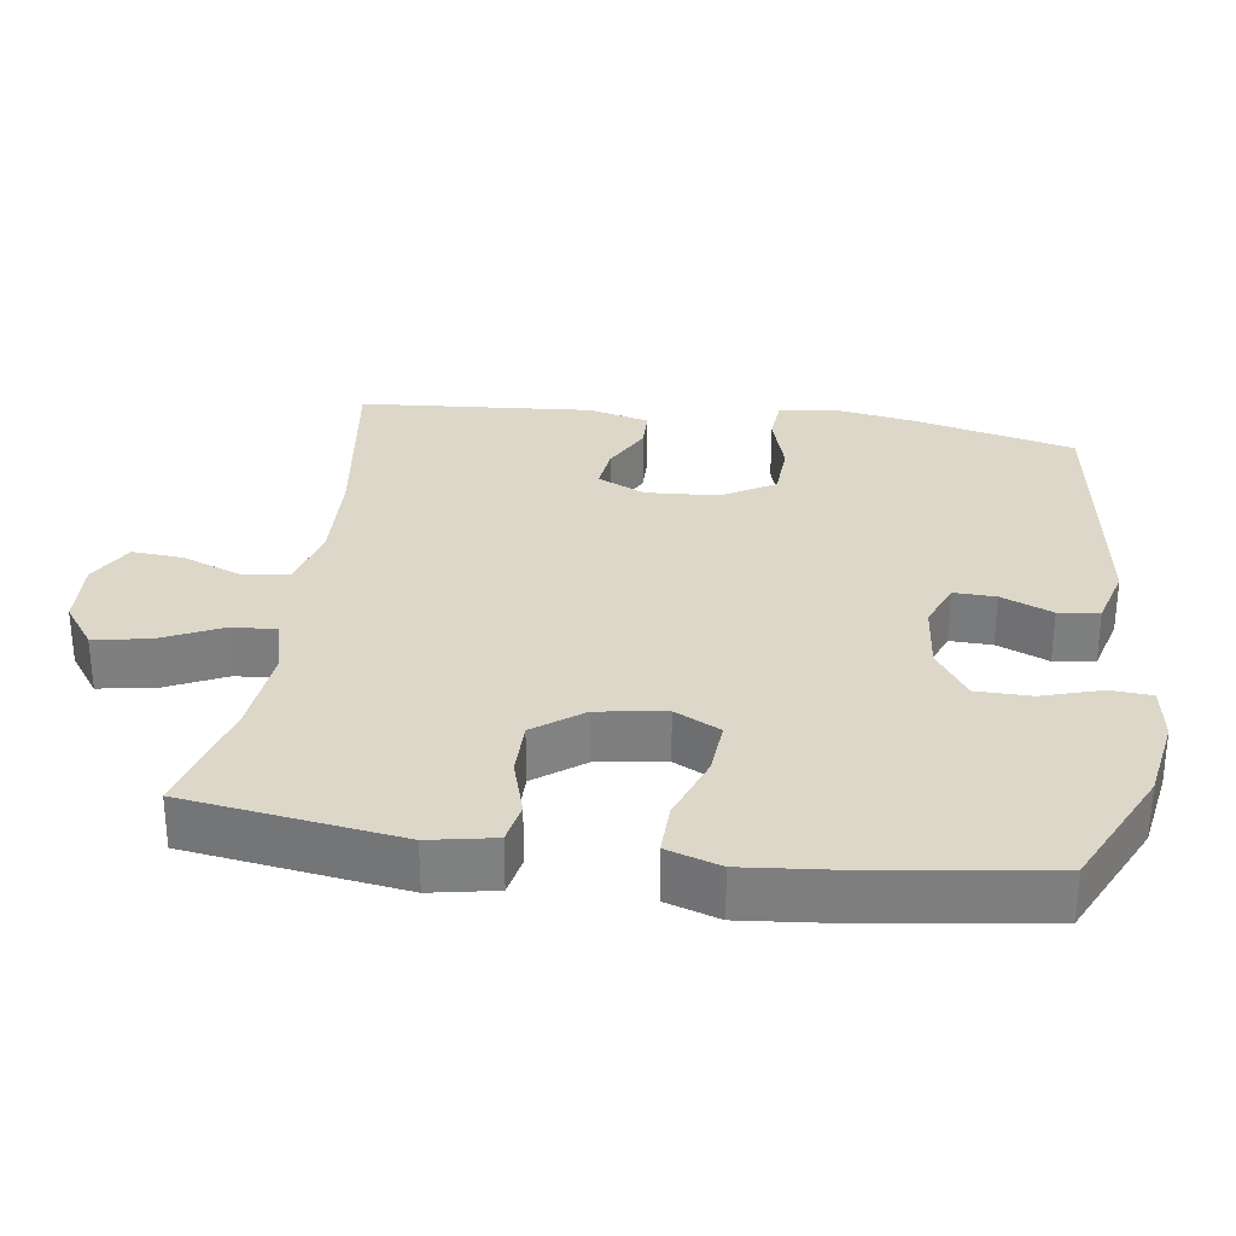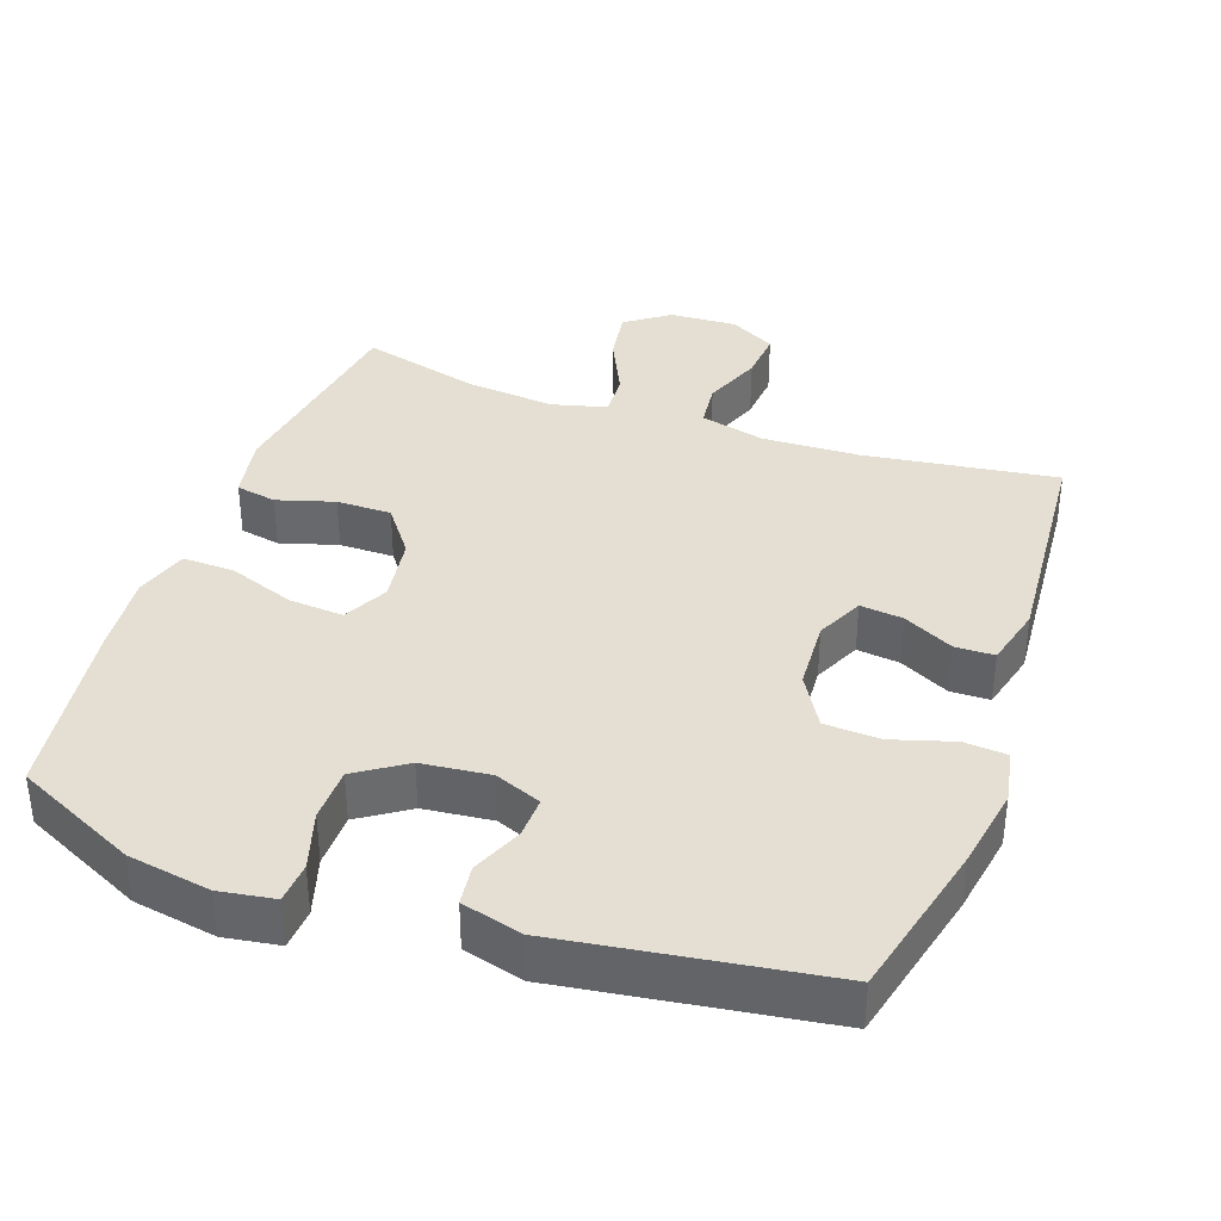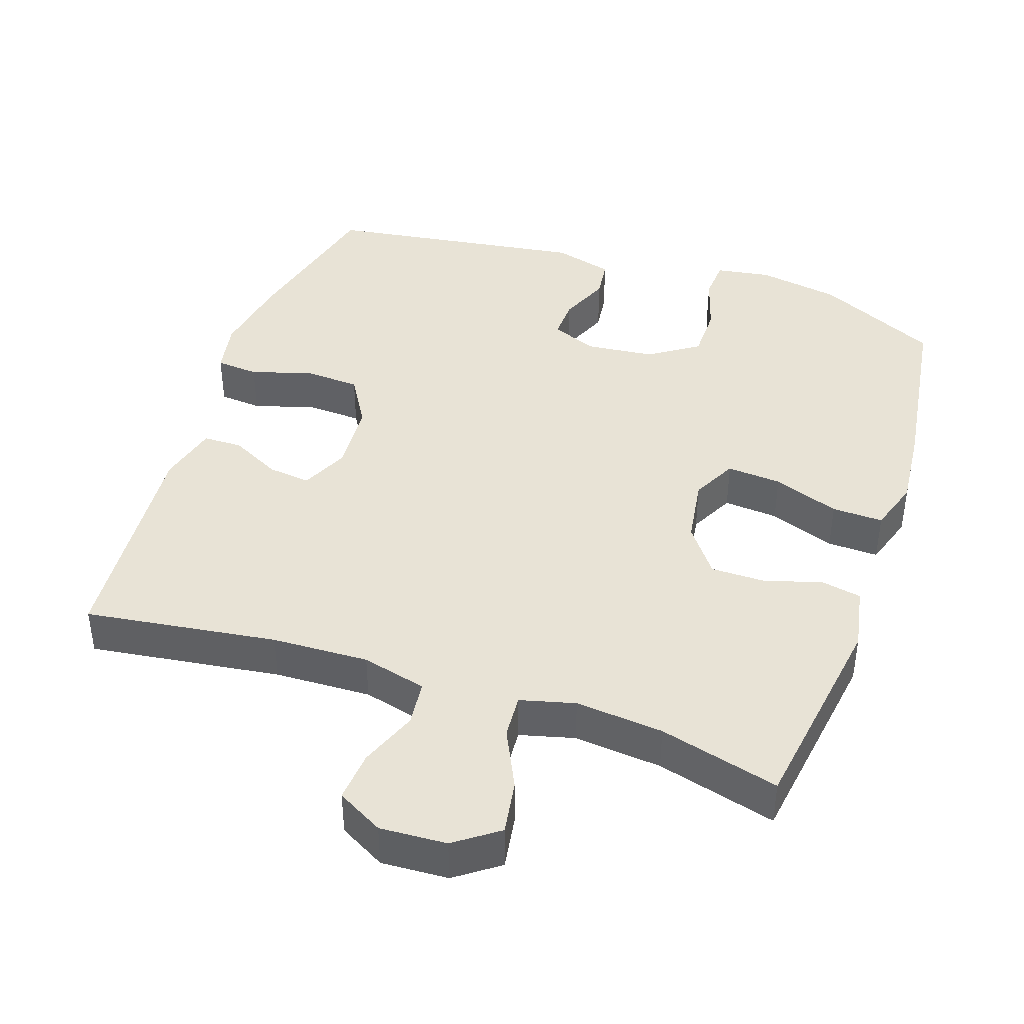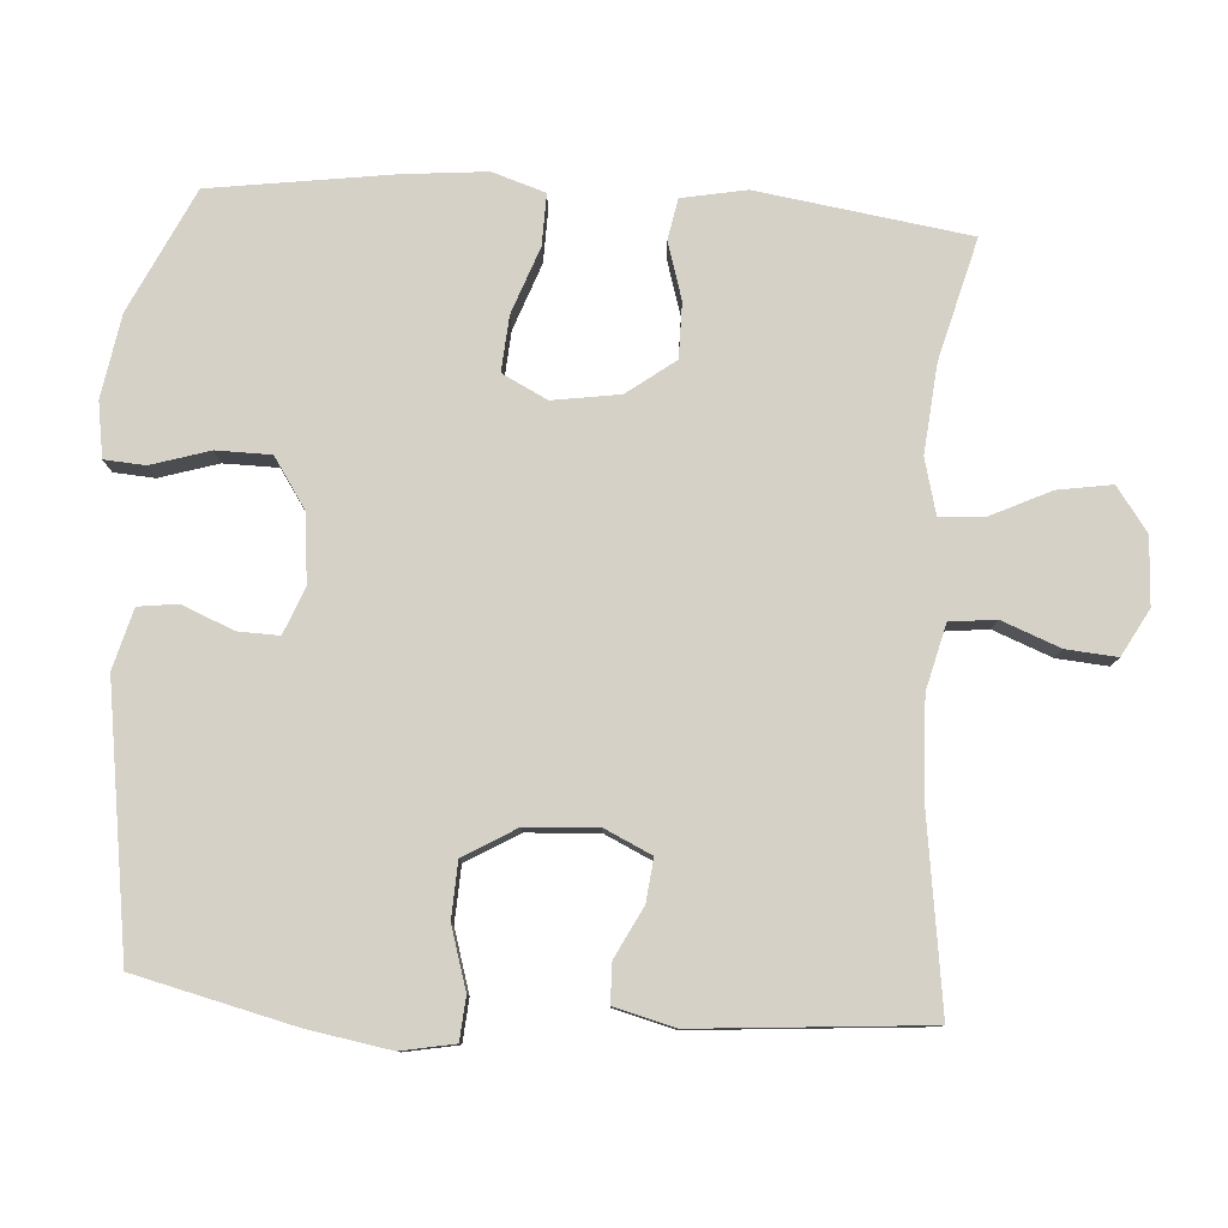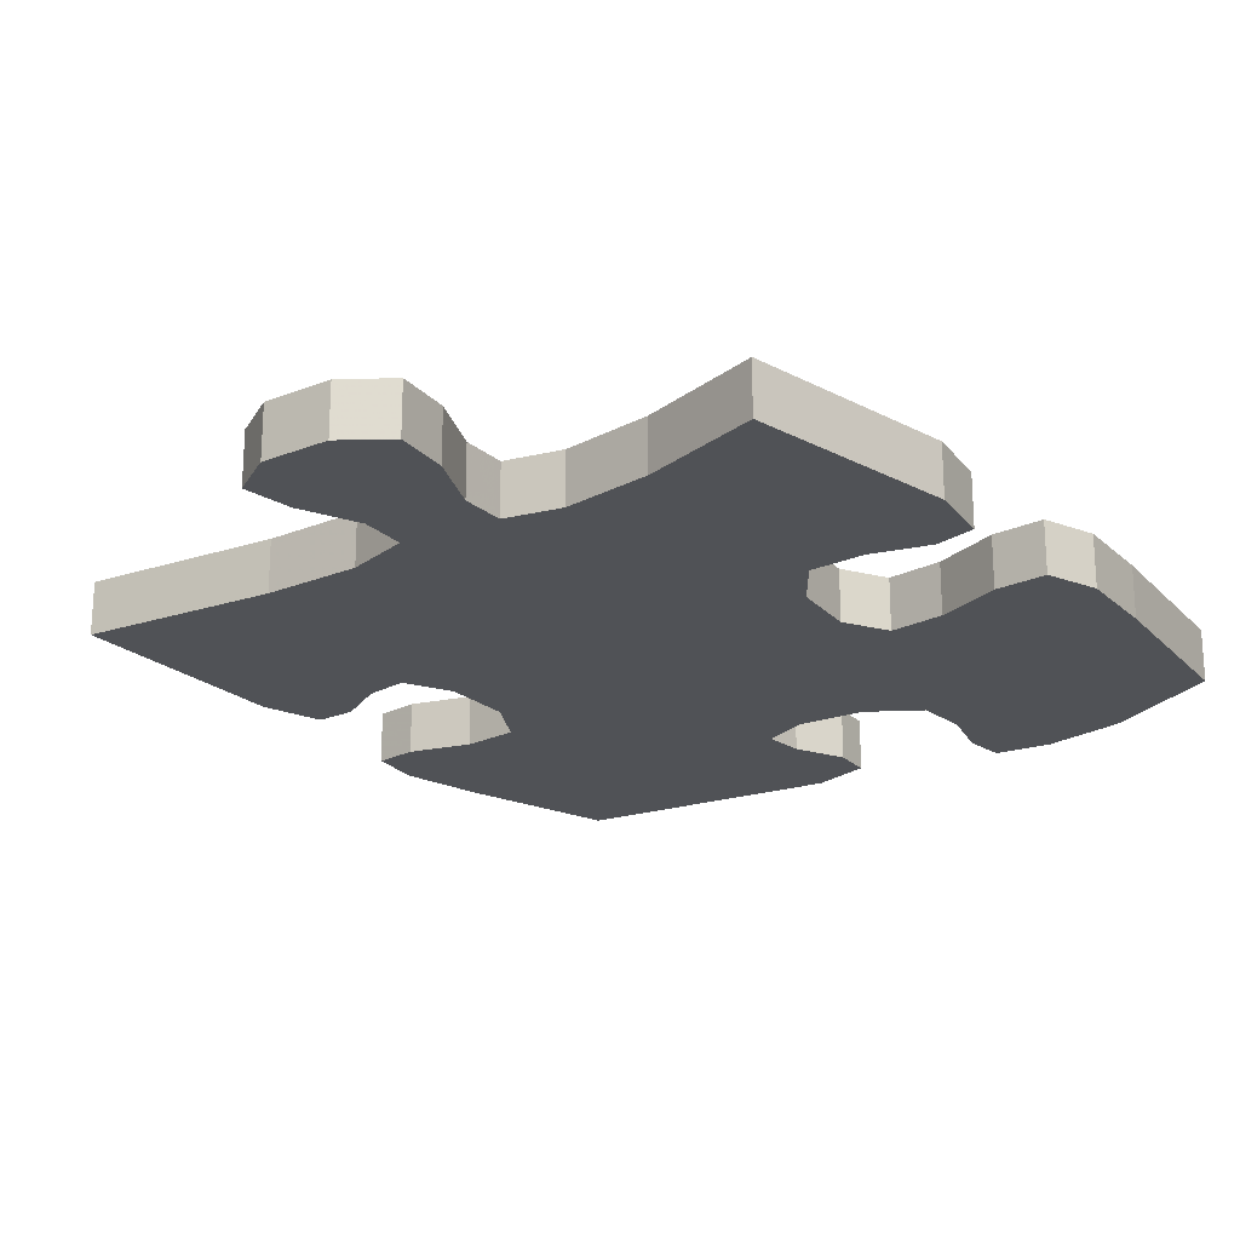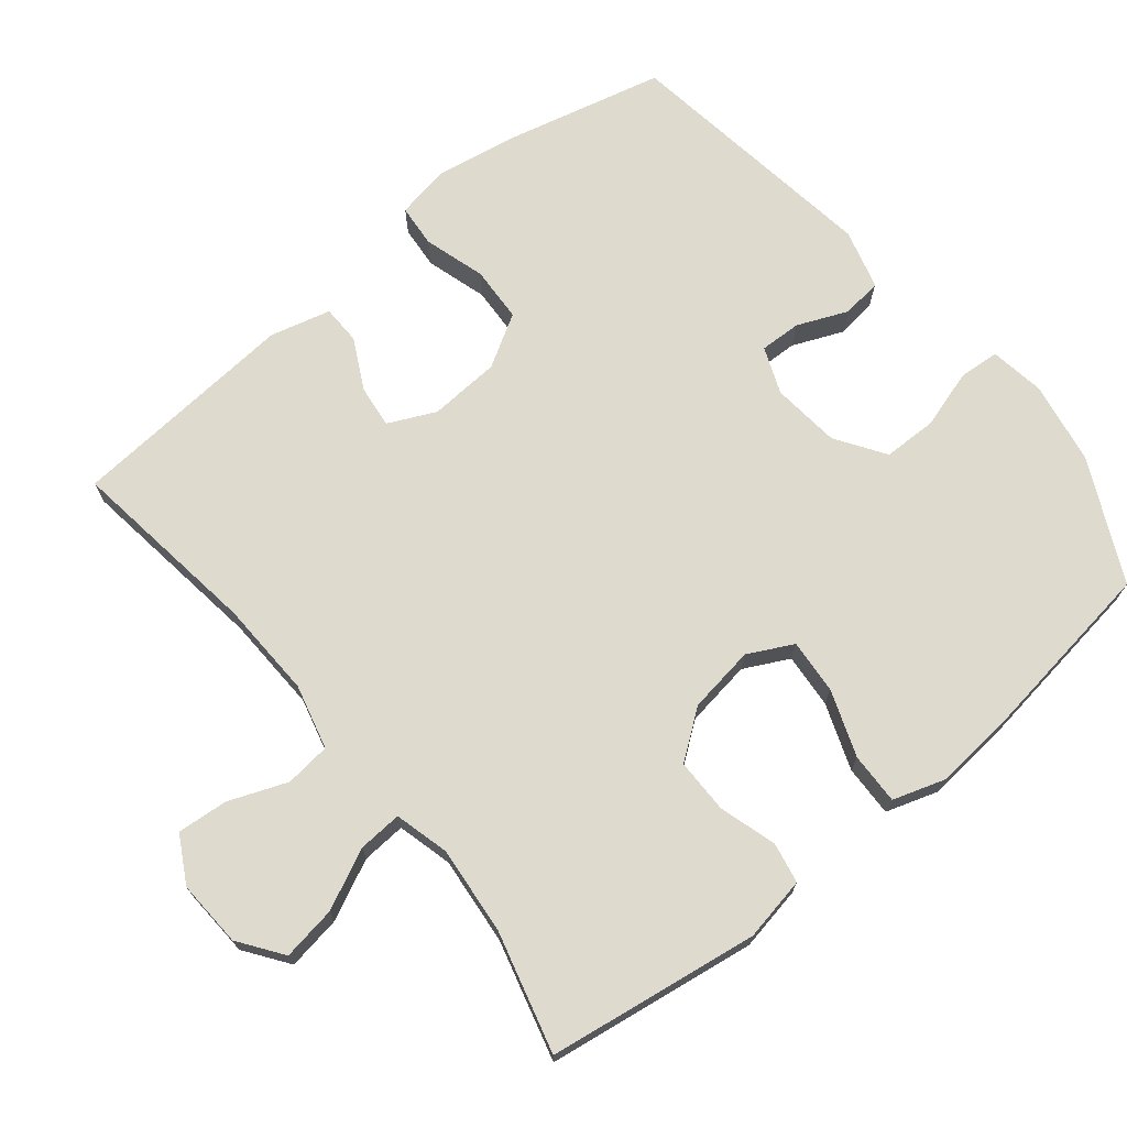
<metadata>
{"format":"obj","ext":"obj","renderer":"f3d","projection":"perspective","resolution":1024,"background":"white","views":[{"elev":30.3,"azim":-82.0,"up":"+Y"},{"elev":37.0,"azim":19.4,"up":"+Y"},{"elev":41.9,"azim":-161.3,"up":"+Y"},{"elev":79.6,"azim":93.7,"up":"+Y"},{"elev":-21.1,"azim":-141.8,"up":"+Y"},{"elev":71.3,"azim":-129.1,"up":"+Y"}]}
</metadata>
<code>
v -0.5 0.07 0.5
v -0.329 0.07 0.582
v -0.213 0.07 0.602
v -0.136 0.07 0.59
v -0.132 0.07 0.533
v -0.157 0.07 0.451
v -0.156 0.07 0.375
v -0.087 0.07 0.329
v 0.009 0.07 0.319
v 0.074 0.07 0.345
v 0.072 0.07 0.403
v 0.042 0.07 0.474
v 0.049 0.07 0.53
v 0.133 0.07 0.553
v 0.5 0.07 0.5
v 0.554 0.07 0.278
v 0.574 0.07 0.162
v 0.56 0.07 0.087
v 0.5 0.07 0.082
v 0.414 0.07 0.108
v 0.336 0.07 0.104
v 0.293 0.07 0.031
v 0.287 0.07 -0.069
v 0.318 0.07 -0.135
v 0.378 0.07 -0.128
v 0.448 0.07 -0.092
v 0.503 0.07 -0.093
v 0.525 0.07 -0.178
v 0.5 0.07 -0.5
v 0.23 0.07 -0.463
v 0.094 0.07 -0.458
v 0.003 0.07 -0.481
v -0.004 0.07 -0.545
v 0.028 0.07 -0.627
v 0.034 0.07 -0.698
v -0.031 0.07 -0.734
v -0.125 0.07 -0.729
v -0.186 0.07 -0.685
v -0.174 0.07 -0.609
v -0.134 0.07 -0.525
v -0.13 0.07 -0.463
v -0.207 0.07 -0.443
v -0.331 0.07 -0.455
v -0.5 0.07 -0.5
v -0.544 0.07 -0.204
v -0.527 0.07 -0.114
v -0.47 0.07 -0.103
v -0.39 0.07 -0.127
v -0.313 0.07 -0.127
v -0.263 0.07 -0.06
v -0.249 0.07 0.034
v -0.281 0.07 0.097
v -0.358 0.07 0.091
v -0.451 0.07 0.057
v -0.523 0.07 0.055
v -0.547 0.07 0.129
v -0.536 0.07 0.246
v -0.5 0 0.5
v -0.329 0 0.582
v -0.213 0 0.602
v -0.136 0 0.59
v -0.132 0 0.533
v -0.157 0 0.451
v -0.156 0 0.375
v -0.087 0 0.329
v 0.009 0 0.319
v 0.074 0 0.345
v 0.072 0 0.403
v 0.042 0 0.474
v 0.049 0 0.53
v 0.133 0 0.553
v 0.5 0 0.5
v 0.554 0 0.278
v 0.574 0 0.162
v 0.56 0 0.087
v 0.5 0 0.082
v 0.414 0 0.108
v 0.336 0 0.104
v 0.293 0 0.031
v 0.287 0 -0.069
v 0.318 0 -0.135
v 0.378 0 -0.128
v 0.448 0 -0.092
v 0.503 0 -0.093
v 0.525 0 -0.178
v 0.5 0 -0.5
v 0.23 0 -0.463
v 0.094 0 -0.458
v 0.003 0 -0.481
v -0.004 0 -0.545
v 0.028 0 -0.627
v 0.034 0 -0.698
v -0.031 0 -0.734
v -0.125 0 -0.729
v -0.186 0 -0.685
v -0.174 0 -0.609
v -0.134 0 -0.525
v -0.13 0 -0.463
v -0.207 0 -0.443
v -0.331 0 -0.455
v -0.5 0 -0.5
v -0.544 0 -0.204
v -0.527 0 -0.114
v -0.47 0 -0.103
v -0.39 0 -0.127
v -0.313 0 -0.127
v -0.263 0 -0.06
v -0.249 0 0.034
v -0.281 0 0.097
v -0.358 0 0.091
v -0.451 0 0.057
v -0.523 0 0.055
v -0.547 0 0.129
v -0.536 0 0.246
f 4 5 6
f 3 4 6
f 2 3 6
f 1 2 6
f 57 1 6
f 56 57 6
f 55 56 6
f 54 55 6
f 53 54 6
f 52 53 6 7
f 51 52 7 8
f 50 51 8 9
f 46 47 48
f 45 46 48
f 44 45 48
f 43 44 48
f 42 43 48 49
f 41 42 49 50
f 38 39 40
f 37 38 40
f 36 37 40
f 35 36 40
f 34 35 40
f 33 34 40
f 32 33 40 41
f 50 9 10
f 41 50 10
f 32 41 10
f 31 32 10
f 28 29 30
f 27 28 30
f 26 27 30
f 25 26 30
f 24 25 30 31
f 18 19 20
f 17 18 20
f 16 17 20
f 15 16 20
f 14 15 20
f 13 14 20
f 12 13 20
f 11 12 20
f 10 11 20 21
f 23 24 31 10
f 10 21 22
f 10 22 23
f 63 62 61
f 63 61 60
f 63 60 59
f 63 59 58
f 63 58 114
f 63 114 113
f 63 113 112
f 63 112 111
f 63 111 110
f 64 63 110 109
f 65 64 109 108
f 66 65 108 107
f 105 104 103
f 105 103 102
f 105 102 101
f 105 101 100
f 106 105 100 99
f 107 106 99 98
f 97 96 95
f 97 95 94
f 97 94 93
f 97 93 92
f 97 92 91
f 97 91 90
f 98 97 90 89
f 67 66 107
f 67 107 98
f 67 98 89
f 67 89 88
f 87 86 85
f 87 85 84
f 87 84 83
f 87 83 82
f 88 87 82 81
f 77 76 75
f 77 75 74
f 77 74 73
f 77 73 72
f 77 72 71
f 77 71 70
f 77 70 69
f 77 69 68
f 78 77 68 67
f 67 88 81 80
f 79 78 67
f 80 79 67
f 1 58 59 2
f 2 59 60 3
f 3 60 61 4
f 4 61 62 5
f 5 62 63 6
f 6 63 64 7
f 7 64 65 8
f 8 65 66 9
f 9 66 67 10
f 10 67 68 11
f 11 68 69 12
f 12 69 70 13
f 13 70 71 14
f 14 71 72 15
f 15 72 73 16
f 16 73 74 17
f 17 74 75 18
f 18 75 76 19
f 19 76 77 20
f 20 77 78 21
f 21 78 79 22
f 22 79 80 23
f 23 80 81 24
f 24 81 82 25
f 25 82 83 26
f 26 83 84 27
f 27 84 85 28
f 28 85 86 29
f 29 86 87 30
f 30 87 88 31
f 31 88 89 32
f 32 89 90 33
f 33 90 91 34
f 34 91 92 35
f 35 92 93 36
f 36 93 94 37
f 37 94 95 38
f 38 95 96 39
f 39 96 97 40
f 40 97 98 41
f 41 98 99 42
f 42 99 100 43
f 43 100 101 44
f 44 101 102 45
f 45 102 103 46
f 46 103 104 47
f 47 104 105 48
f 48 105 106 49
f 49 106 107 50
f 50 107 108 51
f 51 108 109 52
f 52 109 110 53
f 53 110 111 54
f 54 111 112 55
f 55 112 113 56
f 56 113 114 57
f 57 114 58 1

</code>
